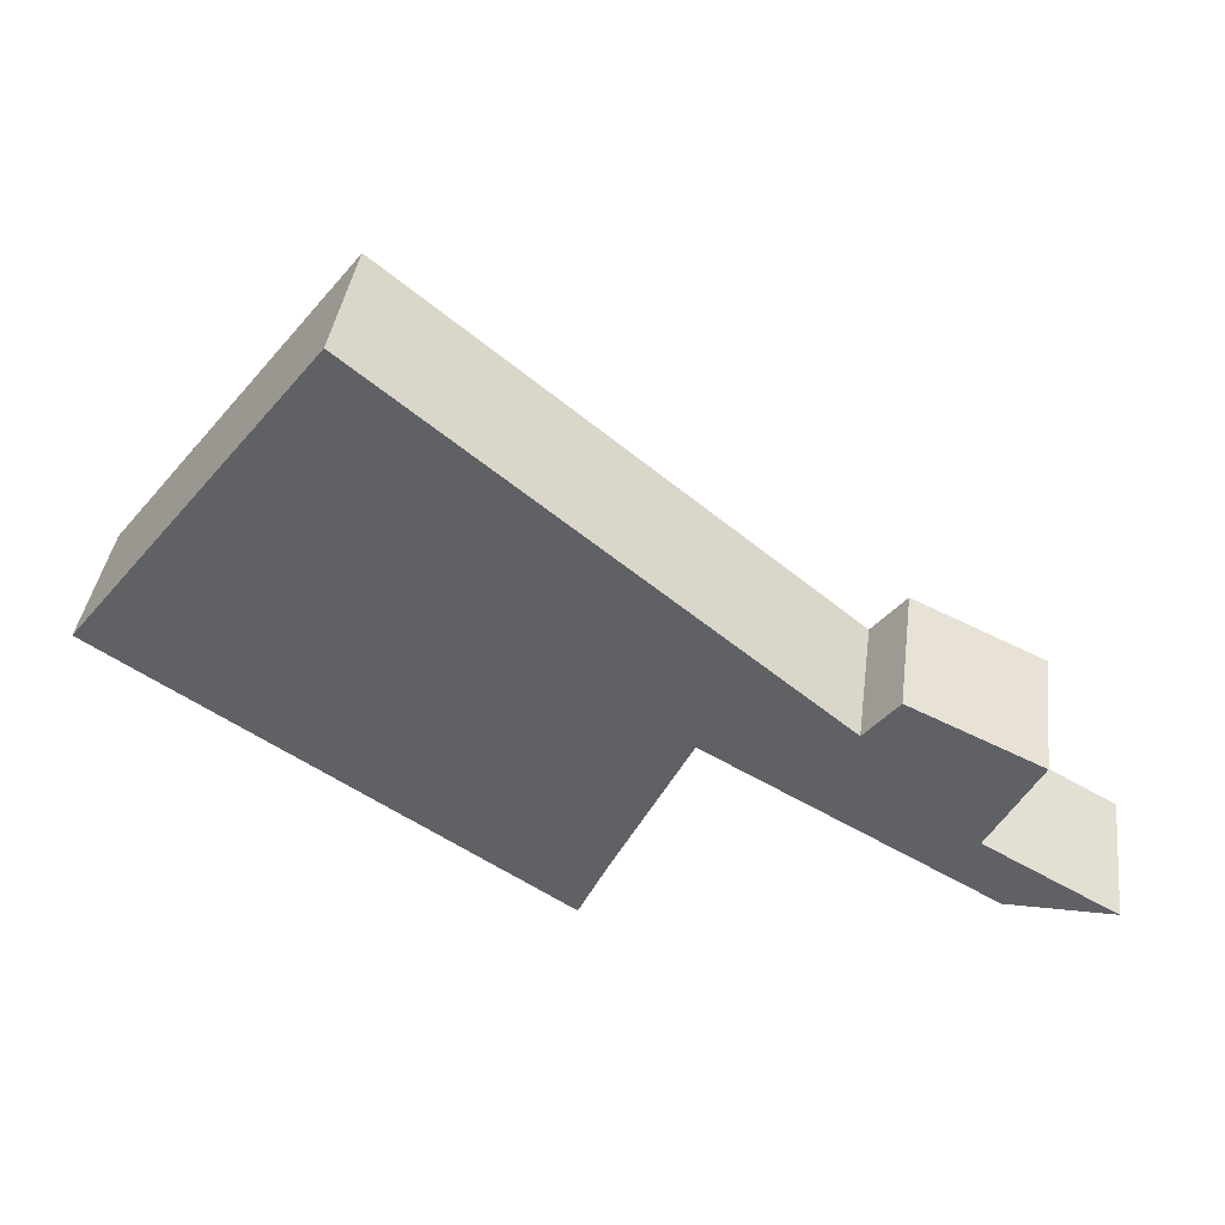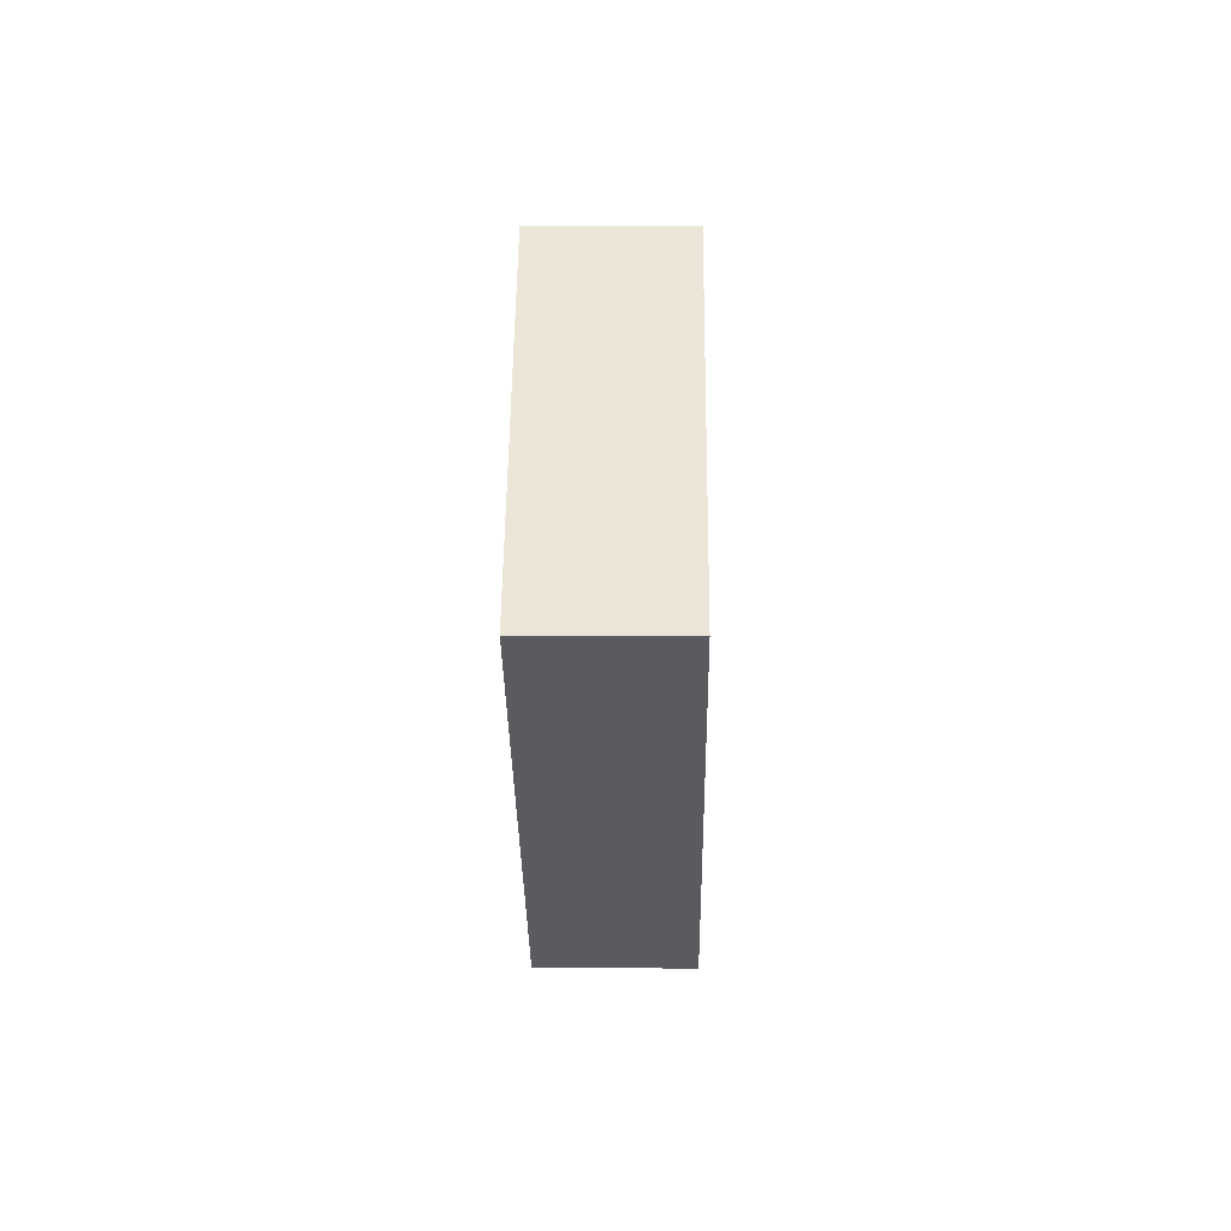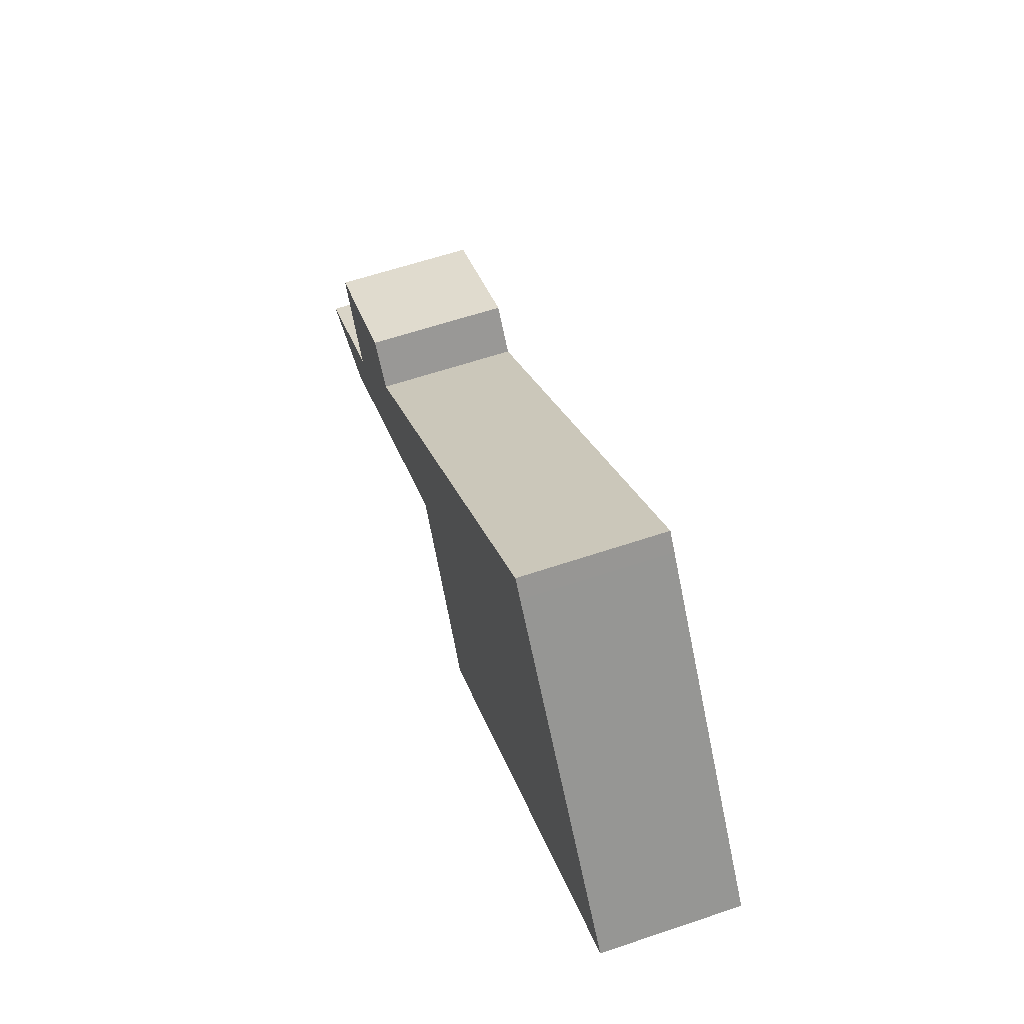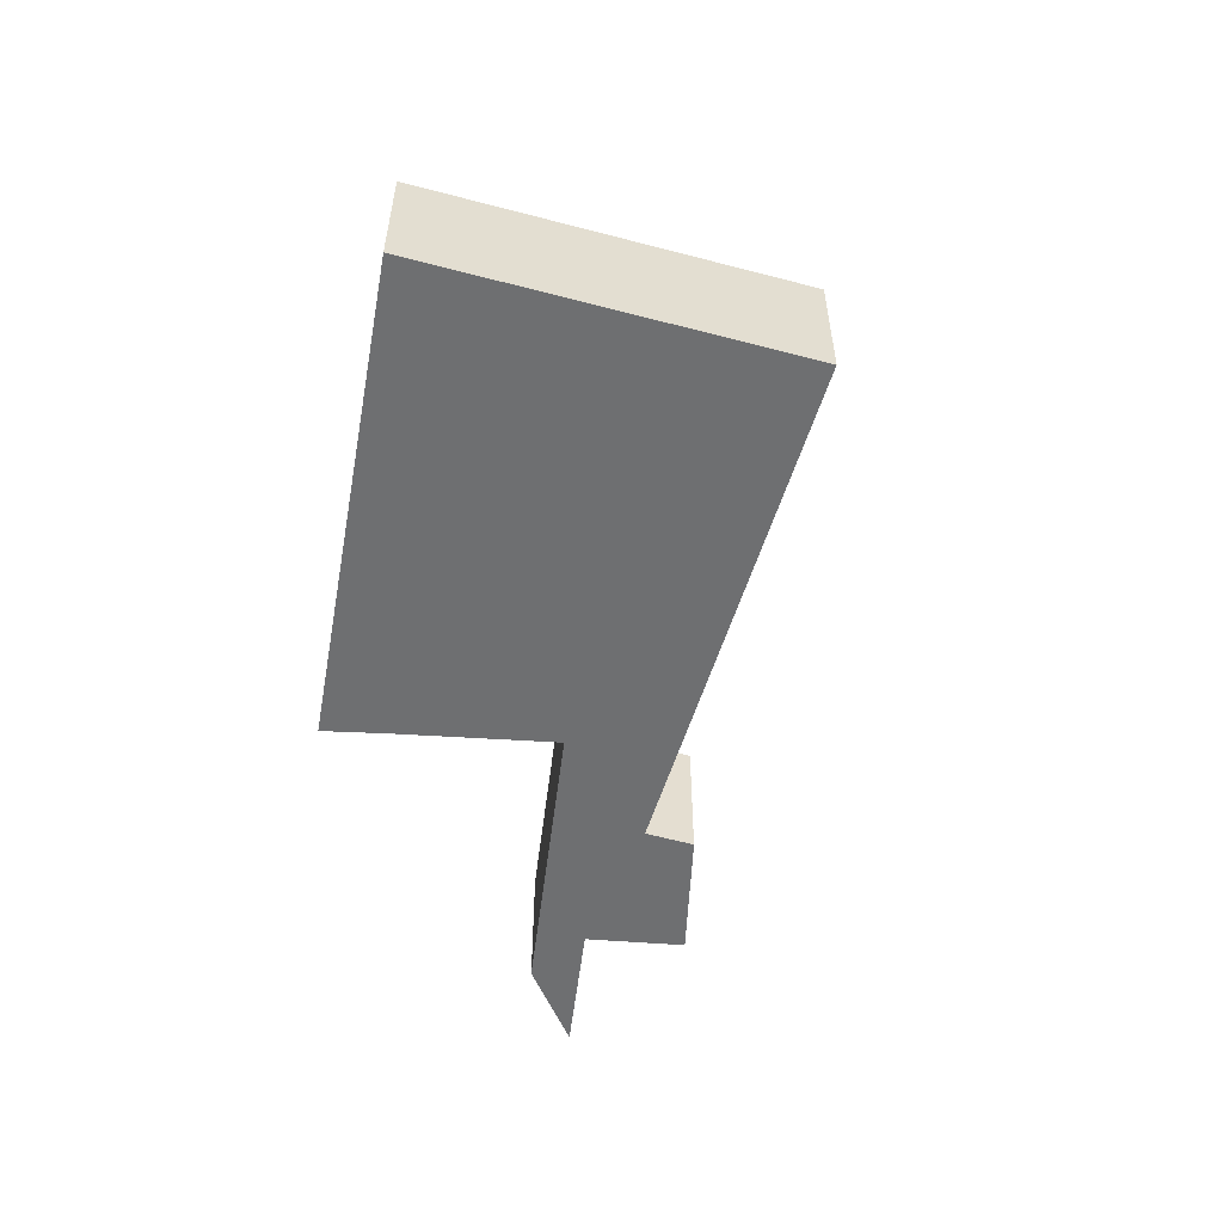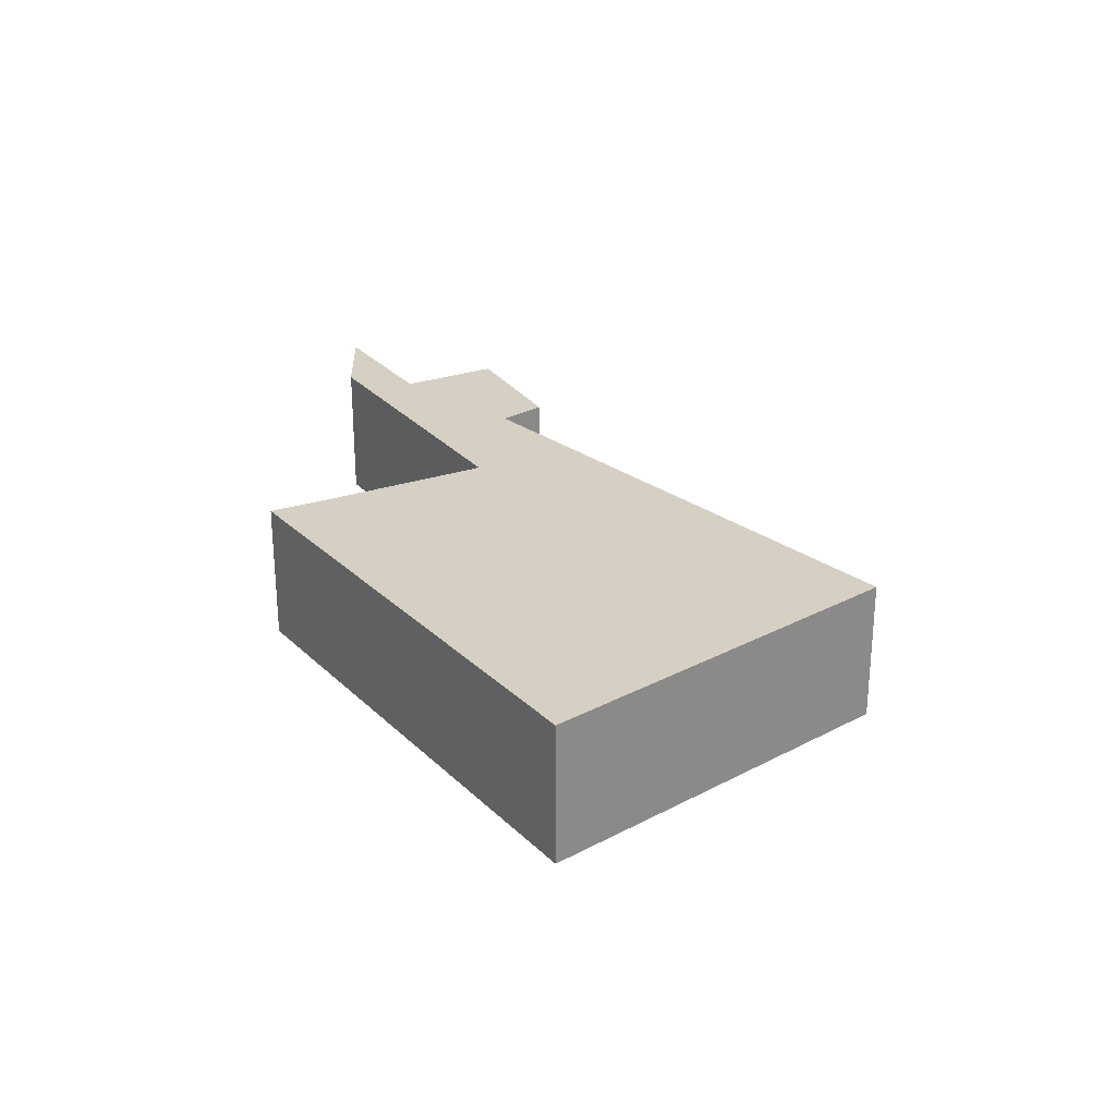
<metadata>
{"format":"obj","ext":"obj","renderer":"f3d","projection":"perspective","resolution":1024,"background":"white","views":[{"elev":39.5,"azim":7.5,"up":"+Z"},{"elev":-0.5,"azim":-89.1,"up":"+Z"},{"elev":61.5,"azim":-108.9,"up":"+Z"},{"elev":-54.5,"azim":-67.7,"up":"+Y"},{"elev":26.4,"azim":-91.9,"up":"+Y"}]}
</metadata>
<code>
v  15.21 2.557 -1.002
v  14.34 2.557 -2.693
v  12.9 2.557 0.071
v  0.155 2.557 0.2
v  6.212 2.557 -3.995
v  0 2.557 1.566e-16
v  4.207 2.557 5.421
v  4.44 2.557 5.721
v  9.803 2.557 -1.191
v  12.32 2.557 -0.659
v  7.792 2.557 -5.01
v  8.429 2.557 -3.995
v  7.919 2.557 -5.091
v  8.118 2.557 -4.664
v  11.31 2.557 -2.039
v  14.73 2.557 -3.964
v  16.66 2.557 -3.995
v  14.79 2.557 -3.995
v  7.919 3.117e-16 -5.091
v  7.792 3.068e-16 -5.01
v  6.212 2.446e-16 -3.995
v  0 0 0
v  14.79 2.446e-16 -3.995
v  14.73 2.427e-16 -3.964
v  11.31 1.249e-16 -2.039
v  9.803 7.293e-17 -1.191
v  0.155 -1.225e-17 0.2
v  4.207 -3.319e-16 5.421
v  4.44 -3.503e-16 5.721
v  12.32 4.035e-17 -0.659
v  12.9 -4.348e-18 0.071
v  15.21 6.135e-17 -1.002
v  14.34 1.649e-16 -2.693
v  16.66 2.446e-16 -3.995
v  8.118 2.856e-16 -4.664
v  8.429 2.446e-16 -3.995
g defaultobject
f 1 2 3
f 4 5 6
f 5 4 7
f 5 7 8
f 5 8 9
f 9 8 10
f 5 9 11
f 11 9 12
f 11 12 13
f 13 12 14
f 9 10 15
f 15 10 16
f 16 10 3
f 16 3 2
f 16 2 17
f 16 17 18
f 19 11 13
f 11 19 5
f 5 19 6
f 6 19 20
f 6 20 21
f 6 21 22
f 23 16 18
f 16 23 24
f 24 15 16
f 15 24 25
f 15 25 9
f 9 25 26
f 22 4 6
f 4 22 7
f 7 22 27
f 7 27 28
f 7 28 8
f 8 28 29
f 30 3 10
f 3 30 31
f 29 10 8
f 10 29 30
f 31 1 3
f 1 31 32
f 33 17 2
f 17 33 34
f 32 2 1
f 2 32 33
f 34 18 17
f 18 34 23
f 14 19 13
f 19 14 12
f 19 12 35
f 35 12 36
f 26 12 9
f 12 26 36
f 31 33 32
f 33 23 34
f 23 33 24
f 24 33 25
f 25 33 31
f 25 31 30
f 25 30 29
f 25 29 26
f 26 29 36
f 36 29 35
f 35 29 19
f 19 29 20
f 20 29 21
f 21 29 22
f 22 29 28
f 22 28 27

</code>
